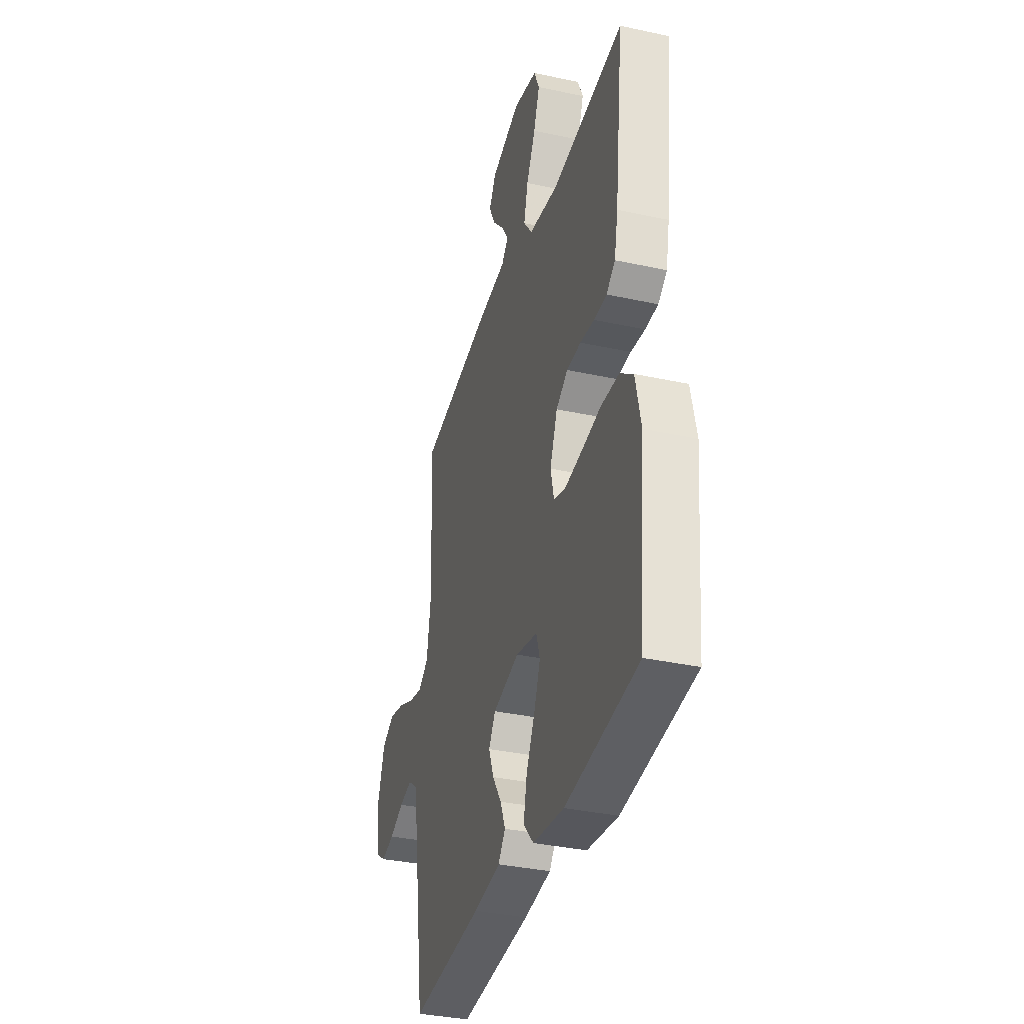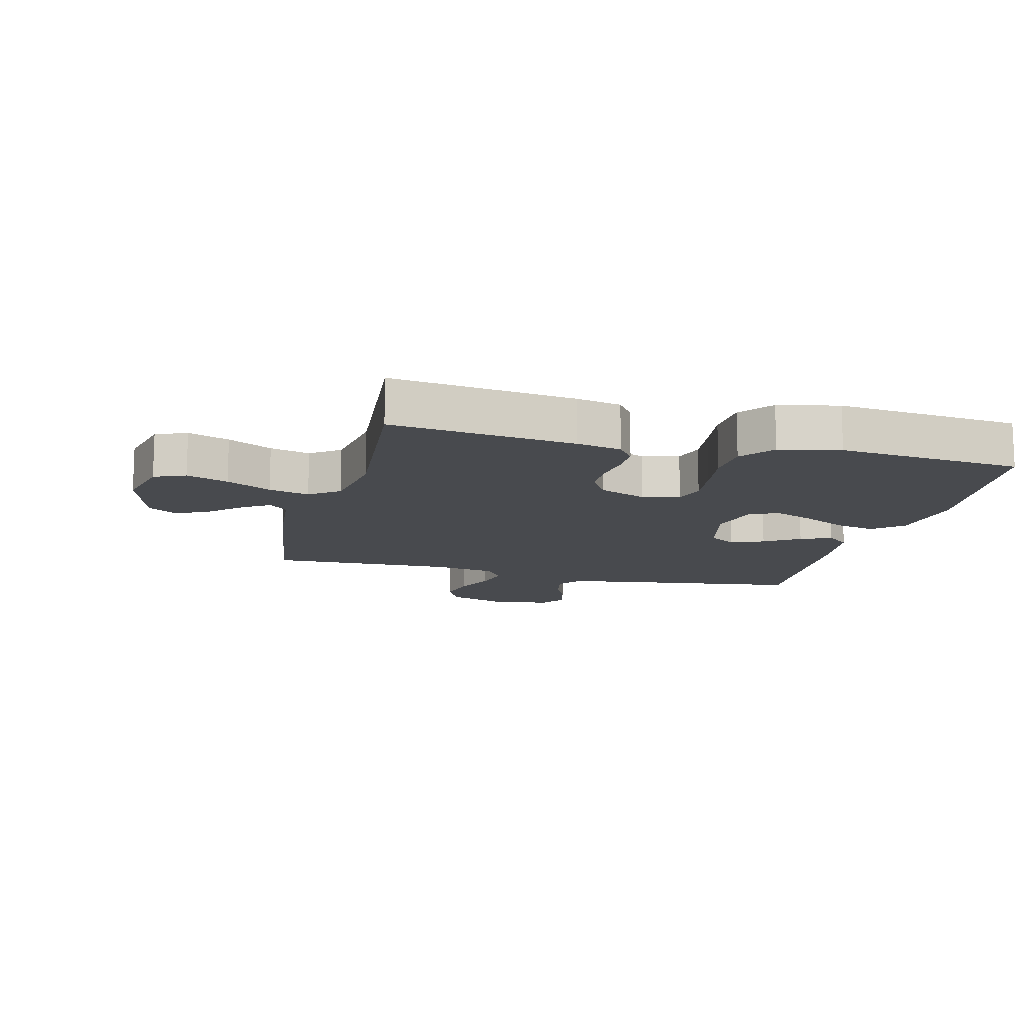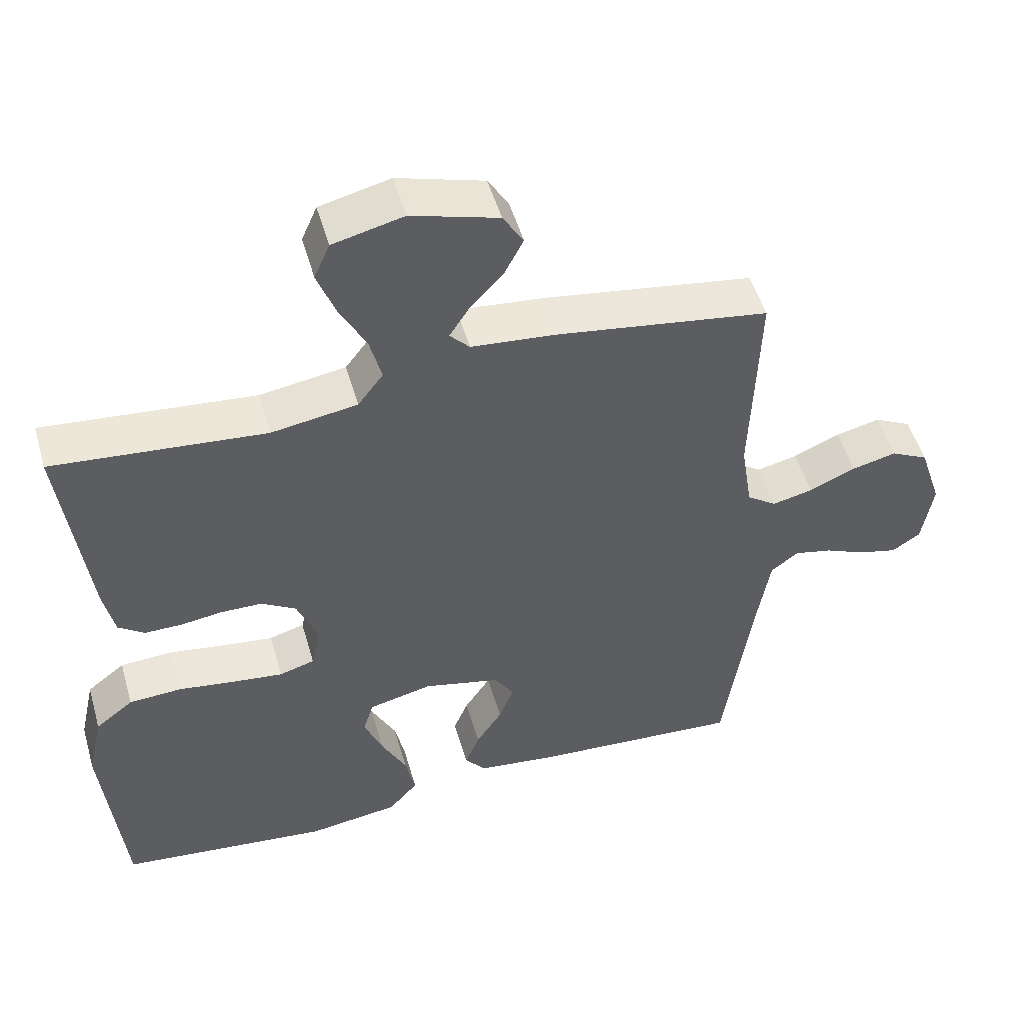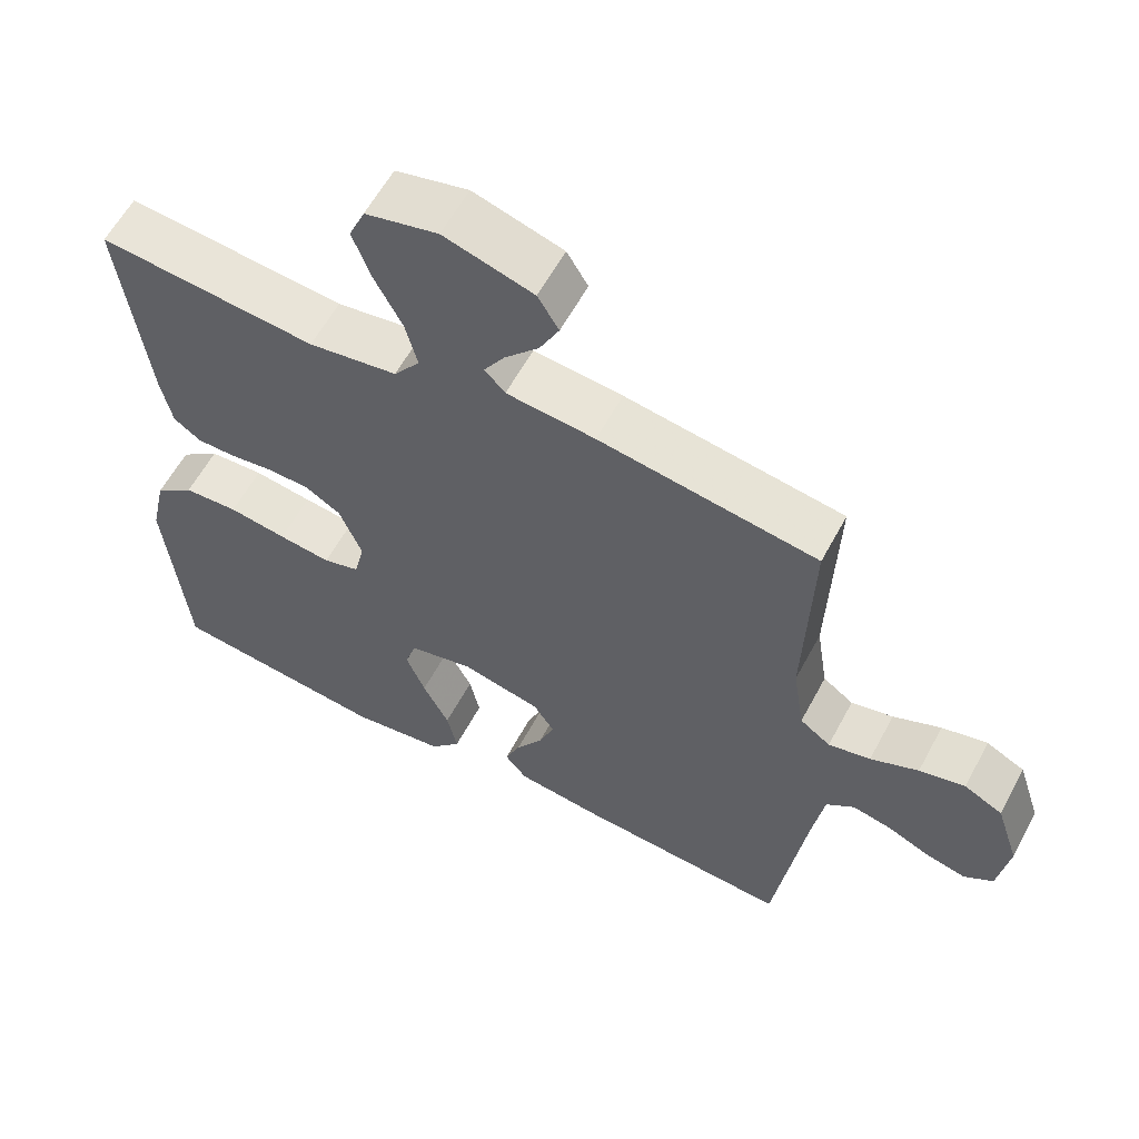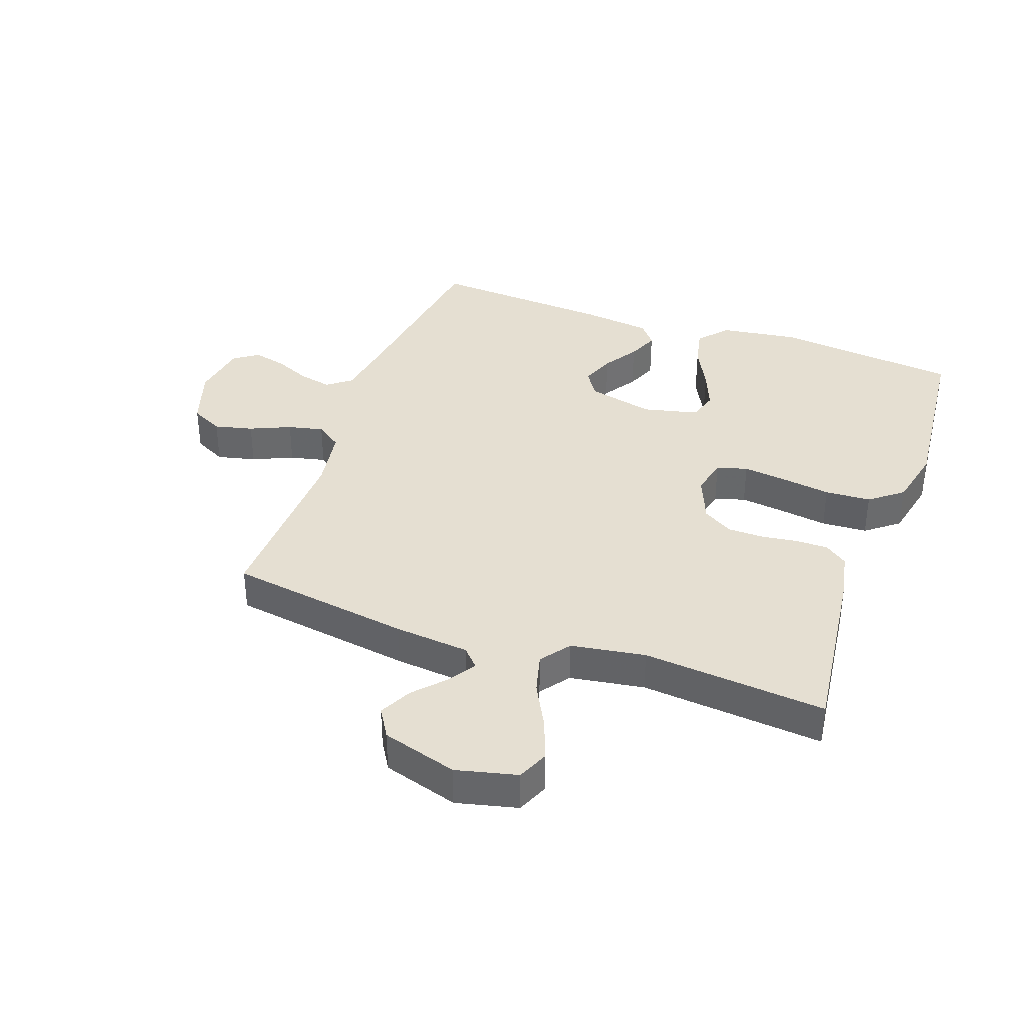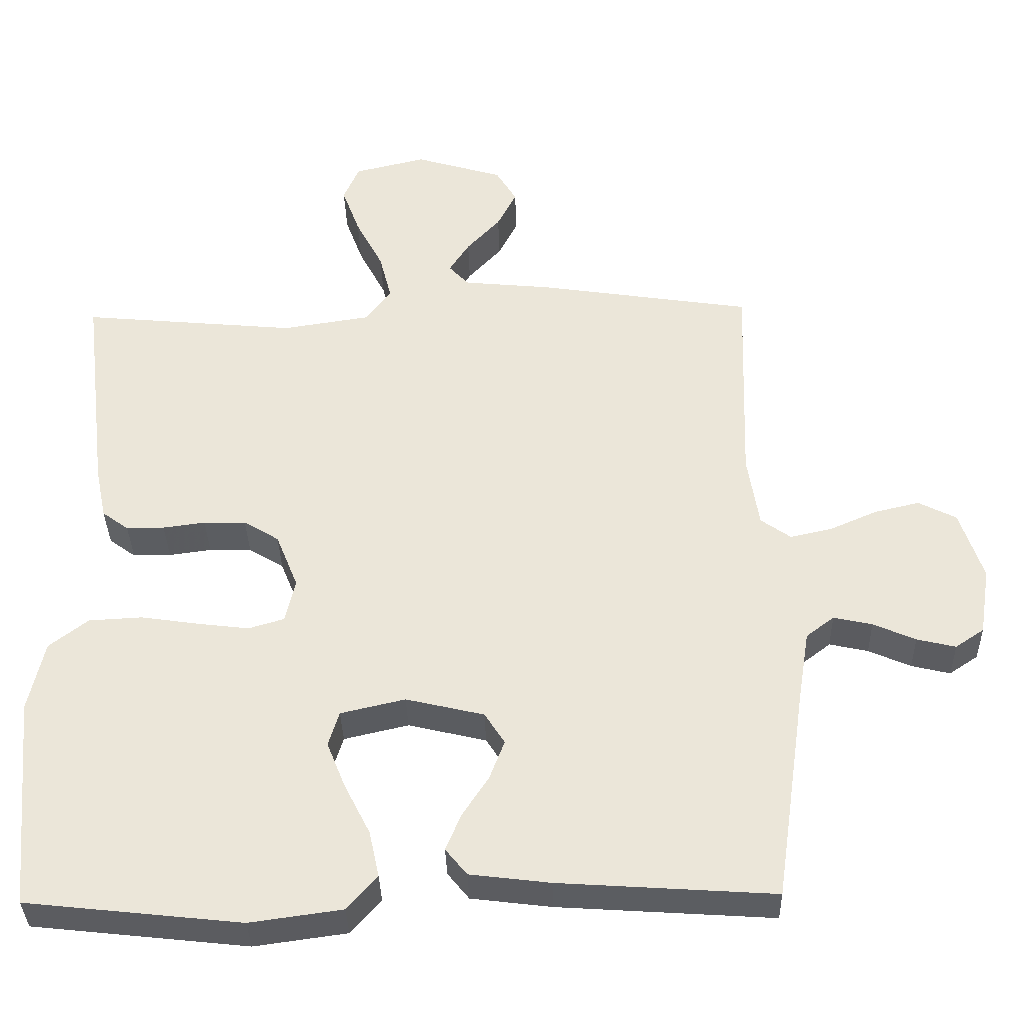
<metadata>
{"format":"obj","ext":"obj","renderer":"f3d","projection":"perspective","resolution":1024,"background":"white","views":[{"elev":-35.2,"azim":73.9,"up":"+Z"},{"elev":-13.0,"azim":75.6,"up":"+Y"},{"elev":51.1,"azim":164.0,"up":"+Z"},{"elev":59.6,"azim":-151.9,"up":"+Z"},{"elev":37.4,"azim":19.6,"up":"+Y"},{"elev":-35.5,"azim":-178.6,"up":"+Z"}]}
</metadata>
<code>
v 0.5 0.07 0.5
v 0.464 0.07 0.2
v 0.449 0.07 0.127
v 0.412 0.07 0.1
v 0.359 0.07 0.1
v 0.3 0.07 0.108
v 0.241 0.07 0.107
v 0.192 0.07 0.077
v 0.161 0.07 0
v 0.175 0.07 -0.061
v 0.225 0.07 -0.076
v 0.297 0.07 -0.067
v 0.377 0.07 -0.055
v 0.452 0.07 -0.059
v 0.506 0.07 -0.101
v 0.528 0.07 -0.2
v 0.5 0.07 -0.5
v 0.2 0.07 -0.533
v 0.071 0.07 -0.515
v 0.029 0.07 -0.467
v 0.043 0.07 -0.402
v 0.079 0.07 -0.331
v 0.105 0.07 -0.266
v 0.09 0.07 -0.217
v 0 0.07 -0.196
v -0.109 0.07 -0.222
v -0.137 0.07 -0.266
v -0.116 0.07 -0.321
v -0.079 0.07 -0.378
v -0.058 0.07 -0.429
v -0.088 0.07 -0.466
v -0.2 0.07 -0.48
v -0.5 0.07 -0.5
v -0.543 0.07 -0.2
v -0.559 0.07 -0.101
v -0.598 0.07 -0.071
v -0.652 0.07 -0.083
v -0.711 0.07 -0.109
v -0.765 0.07 -0.122
v -0.805 0.07 -0.095
v -0.82 0.07 0
v -0.788 0.07 0.098
v -0.735 0.07 0.125
v -0.672 0.07 0.11
v -0.606 0.07 0.081
v -0.548 0.07 0.068
v -0.506 0.07 0.098
v -0.49 0.07 0.2
v -0.5 0.07 0.5
v -0.2 0.07 0.546
v -0.078 0.07 0.558
v -0.05 0.07 0.588
v -0.078 0.07 0.632
v -0.125 0.07 0.683
v -0.152 0.07 0.736
v -0.123 0.07 0.784
v 0 0.07 0.821
v 0.1 0.07 0.797
v 0.122 0.07 0.746
v 0.097 0.07 0.678
v 0.059 0.07 0.605
v 0.042 0.07 0.539
v 0.078 0.07 0.491
v 0.2 0.07 0.472
v 0.5 0 0.5
v 0.464 0 0.2
v 0.449 0 0.127
v 0.412 0 0.1
v 0.359 0 0.1
v 0.3 0 0.108
v 0.241 0 0.107
v 0.192 0 0.077
v 0.161 0 0
v 0.175 0 -0.061
v 0.225 0 -0.076
v 0.297 0 -0.067
v 0.377 0 -0.055
v 0.452 0 -0.059
v 0.506 0 -0.101
v 0.528 0 -0.2
v 0.5 0 -0.5
v 0.2 0 -0.533
v 0.071 0 -0.515
v 0.029 0 -0.467
v 0.043 0 -0.402
v 0.079 0 -0.331
v 0.105 0 -0.266
v 0.09 0 -0.217
v 0 0 -0.196
v -0.109 0 -0.222
v -0.137 0 -0.266
v -0.116 0 -0.321
v -0.079 0 -0.378
v -0.058 0 -0.429
v -0.088 0 -0.466
v -0.2 0 -0.48
v -0.5 0 -0.5
v -0.543 0 -0.2
v -0.559 0 -0.101
v -0.598 0 -0.071
v -0.652 0 -0.083
v -0.711 0 -0.109
v -0.765 0 -0.122
v -0.805 0 -0.095
v -0.82 0 0
v -0.788 0 0.098
v -0.735 0 0.125
v -0.672 0 0.11
v -0.606 0 0.081
v -0.548 0 0.068
v -0.506 0 0.098
v -0.49 0 0.2
v -0.5 0 0.5
v -0.2 0 0.546
v -0.078 0 0.558
v -0.05 0 0.588
v -0.078 0 0.632
v -0.125 0 0.683
v -0.152 0 0.736
v -0.123 0 0.784
v 0 0 0.821
v 0.1 0 0.797
v 0.122 0 0.746
v 0.097 0 0.678
v 0.059 0 0.605
v 0.042 0 0.539
v 0.078 0 0.491
v 0.2 0 0.472
f 59 60 61
f 58 59 61
f 57 58 61
f 56 57 61
f 55 56 61
f 54 55 61
f 53 54 61
f 52 53 61 62
f 51 52 62 63
f 50 51 63
f 49 50 63
f 48 49 63
f 43 44 45
f 42 43 45
f 41 42 45
f 40 41 45
f 39 40 45
f 38 39 45
f 37 38 45
f 36 37 45 46
f 35 36 46 47
f 32 33 34
f 31 32 34
f 30 31 34
f 29 30 34
f 28 29 34
f 34 35 47
f 28 34 47
f 27 28 47
f 20 21 22
f 19 20 22
f 18 19 22
f 17 18 22
f 16 17 22
f 15 16 22
f 14 15 22
f 13 14 22
f 12 13 22
f 11 12 22 23
f 10 11 23 24
f 4 5 6
f 3 4 6
f 2 3 6
f 1 2 6
f 64 1 6
f 64 6 7
f 48 63 64
f 47 48 64
f 27 47 64
f 26 27 64
f 25 26 64
f 9 10 24 25
f 8 9 25 64
f 7 8 64
f 125 124 123
f 125 123 122
f 125 122 121
f 125 121 120
f 125 120 119
f 125 119 118
f 125 118 117
f 126 125 117 116
f 127 126 116 115
f 127 115 114
f 127 114 113
f 127 113 112
f 109 108 107
f 109 107 106
f 109 106 105
f 109 105 104
f 109 104 103
f 109 103 102
f 109 102 101
f 110 109 101 100
f 111 110 100 99
f 98 97 96
f 98 96 95
f 98 95 94
f 98 94 93
f 98 93 92
f 111 99 98
f 111 98 92
f 111 92 91
f 86 85 84
f 86 84 83
f 86 83 82
f 86 82 81
f 86 81 80
f 86 80 79
f 86 79 78
f 86 78 77
f 86 77 76
f 87 86 76 75
f 88 87 75 74
f 70 69 68
f 70 68 67
f 70 67 66
f 70 66 65
f 70 65 128
f 71 70 128
f 128 127 112
f 128 112 111
f 128 111 91
f 128 91 90
f 128 90 89
f 89 88 74 73
f 128 89 73 72
f 128 72 71
f 1 65 66 2
f 2 66 67 3
f 3 67 68 4
f 4 68 69 5
f 5 69 70 6
f 6 70 71 7
f 7 71 72 8
f 8 72 73 9
f 9 73 74 10
f 10 74 75 11
f 11 75 76 12
f 12 76 77 13
f 13 77 78 14
f 14 78 79 15
f 15 79 80 16
f 16 80 81 17
f 17 81 82 18
f 18 82 83 19
f 19 83 84 20
f 20 84 85 21
f 21 85 86 22
f 22 86 87 23
f 23 87 88 24
f 24 88 89 25
f 25 89 90 26
f 26 90 91 27
f 27 91 92 28
f 28 92 93 29
f 29 93 94 30
f 30 94 95 31
f 31 95 96 32
f 32 96 97 33
f 33 97 98 34
f 34 98 99 35
f 35 99 100 36
f 36 100 101 37
f 37 101 102 38
f 38 102 103 39
f 39 103 104 40
f 40 104 105 41
f 41 105 106 42
f 42 106 107 43
f 43 107 108 44
f 44 108 109 45
f 45 109 110 46
f 46 110 111 47
f 47 111 112 48
f 48 112 113 49
f 49 113 114 50
f 50 114 115 51
f 51 115 116 52
f 52 116 117 53
f 53 117 118 54
f 54 118 119 55
f 55 119 120 56
f 56 120 121 57
f 57 121 122 58
f 58 122 123 59
f 59 123 124 60
f 60 124 125 61
f 61 125 126 62
f 62 126 127 63
f 63 127 128 64
f 64 128 65 1

</code>
